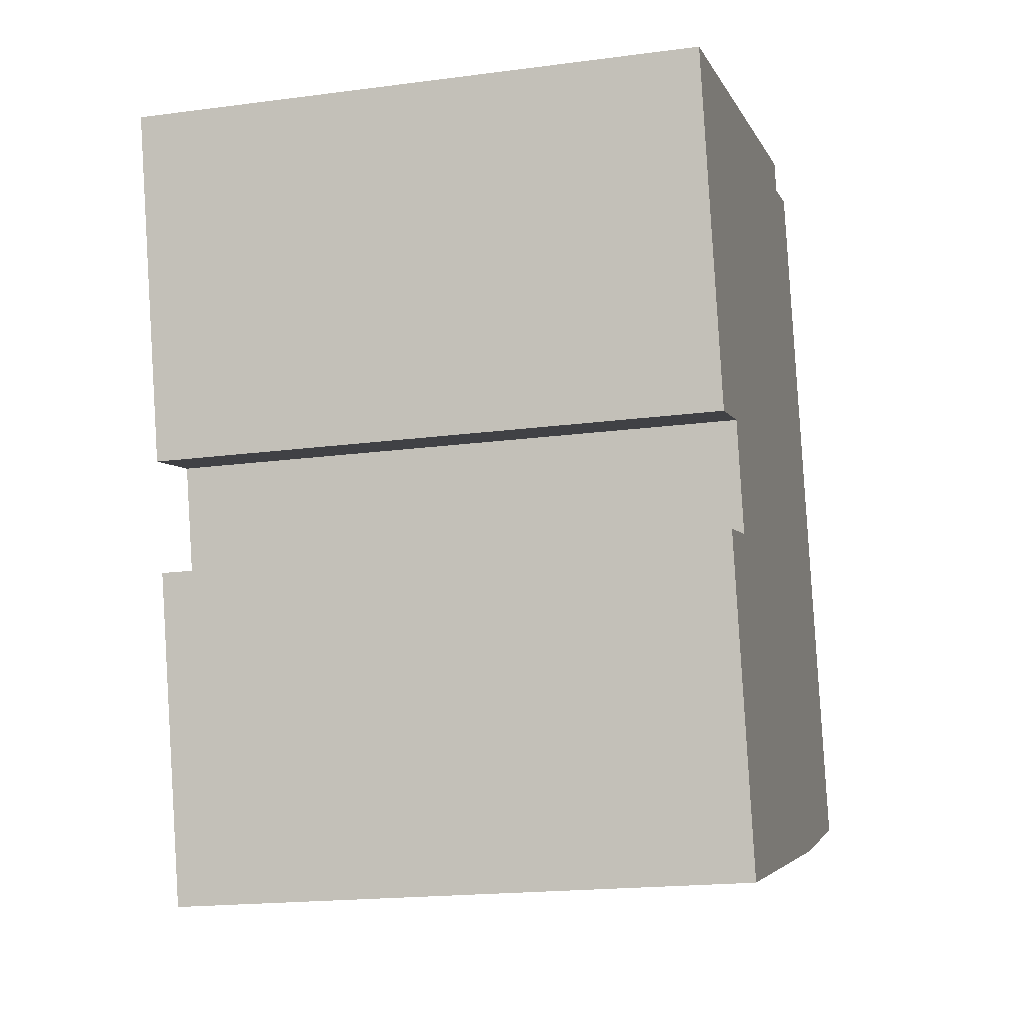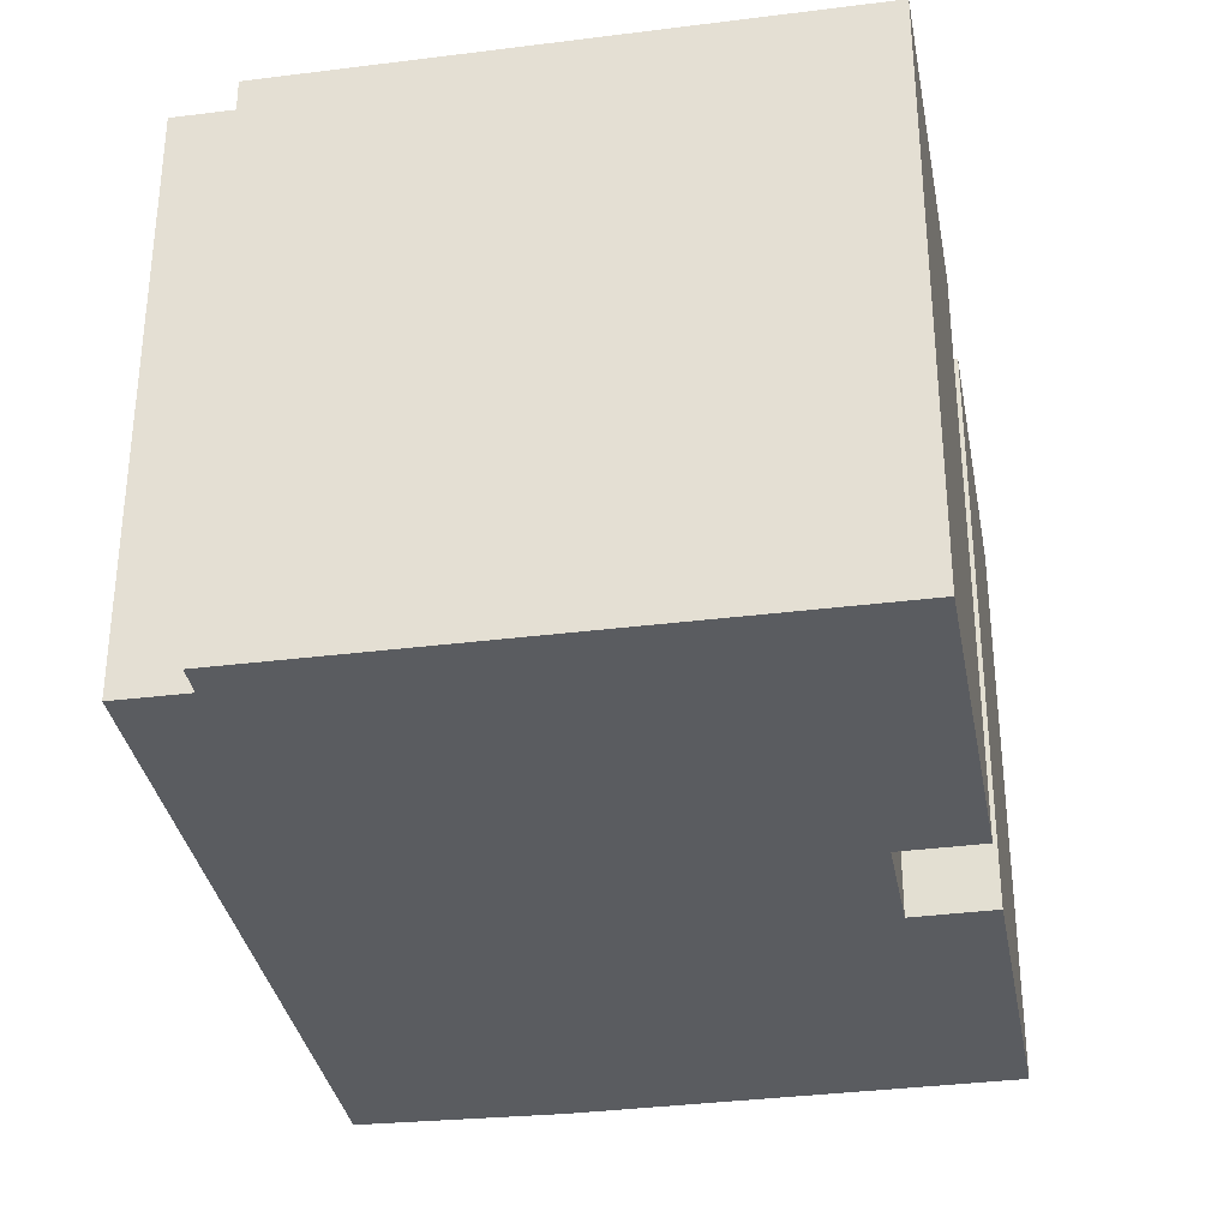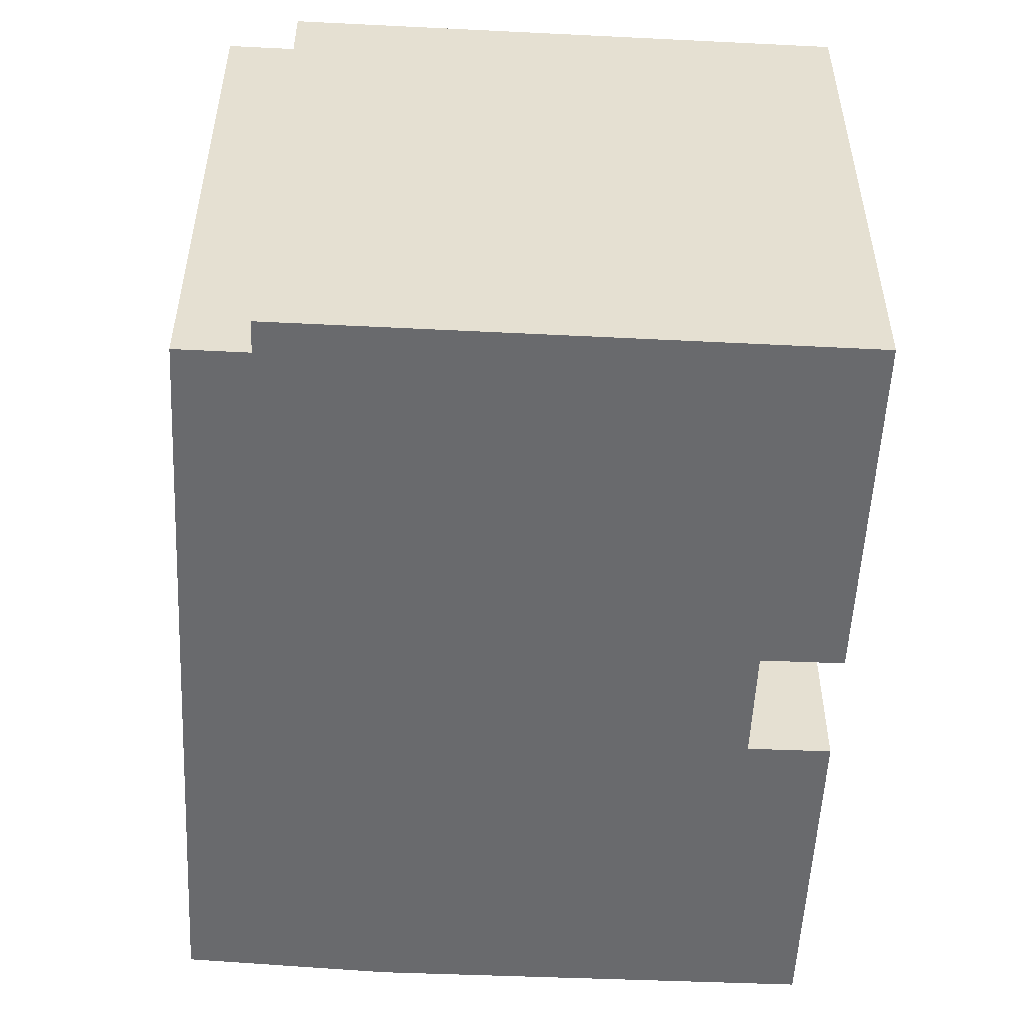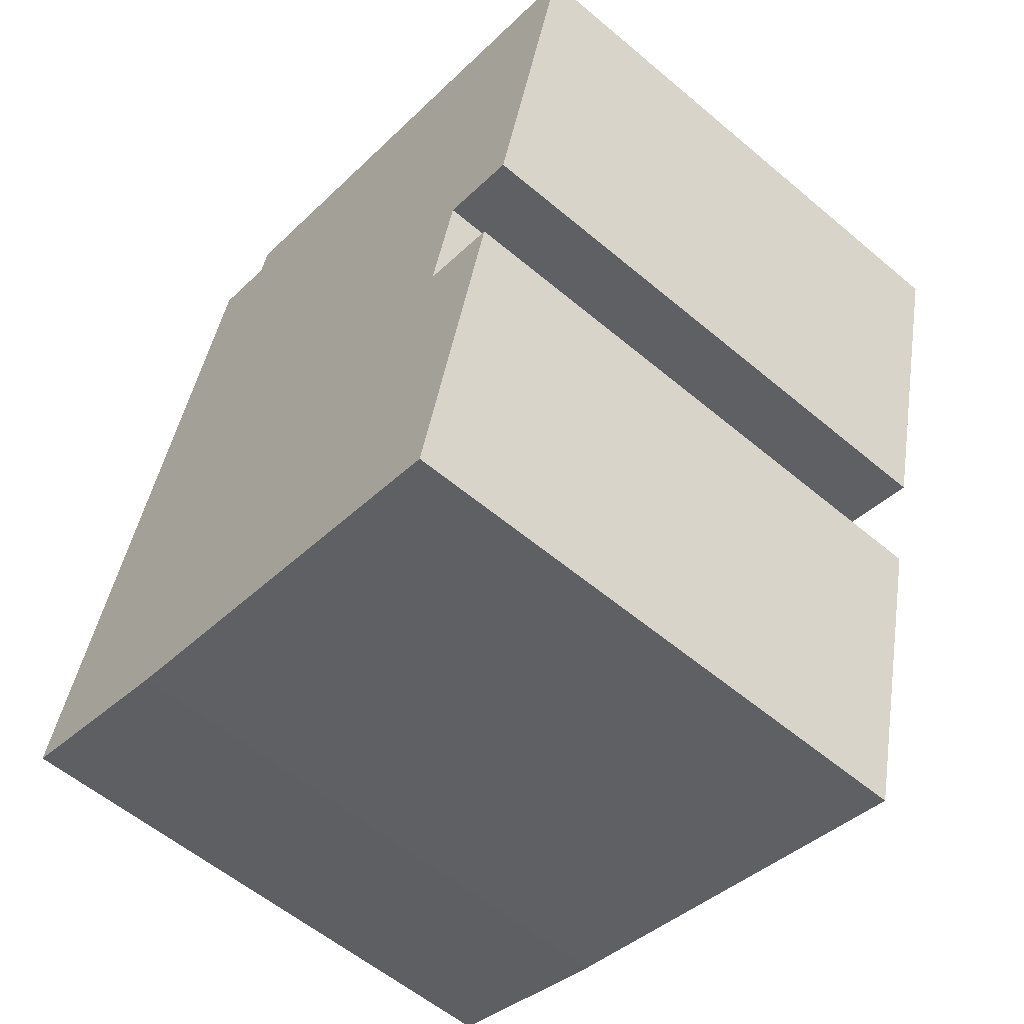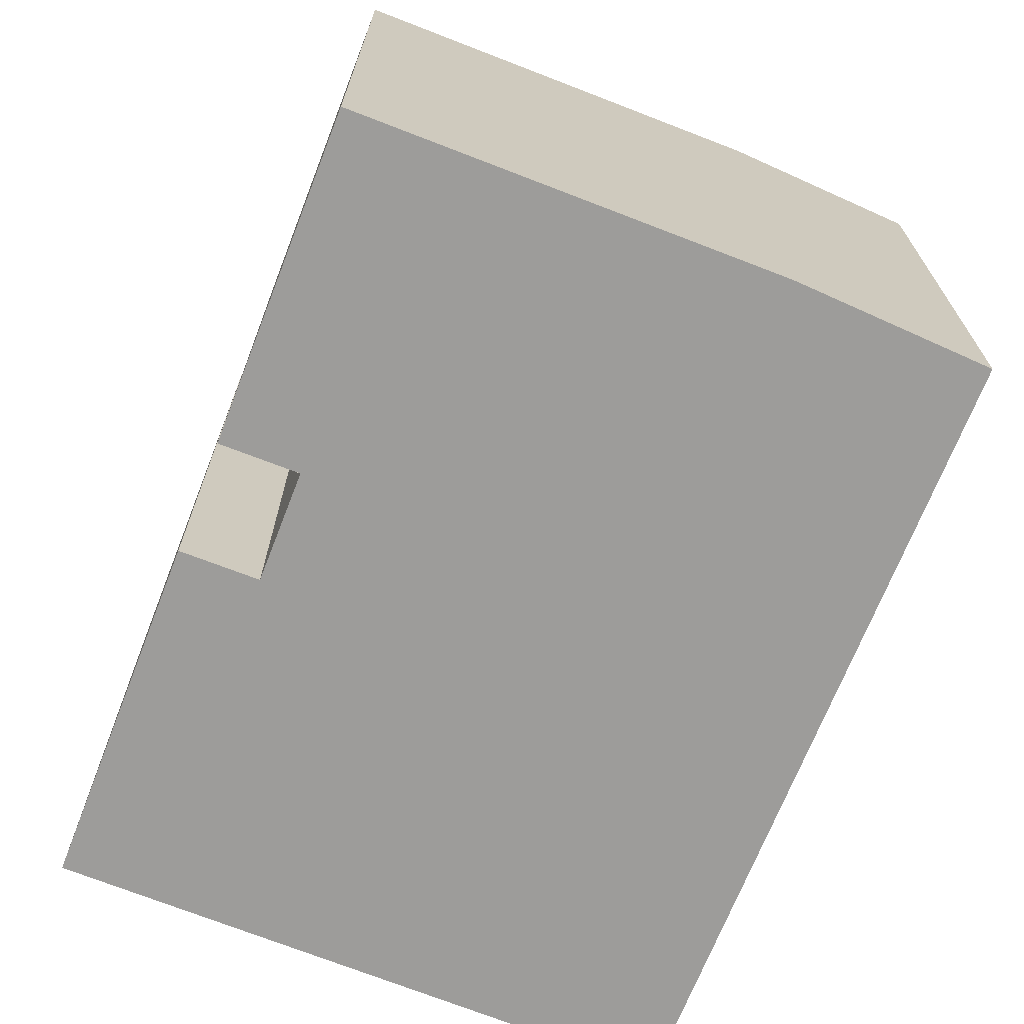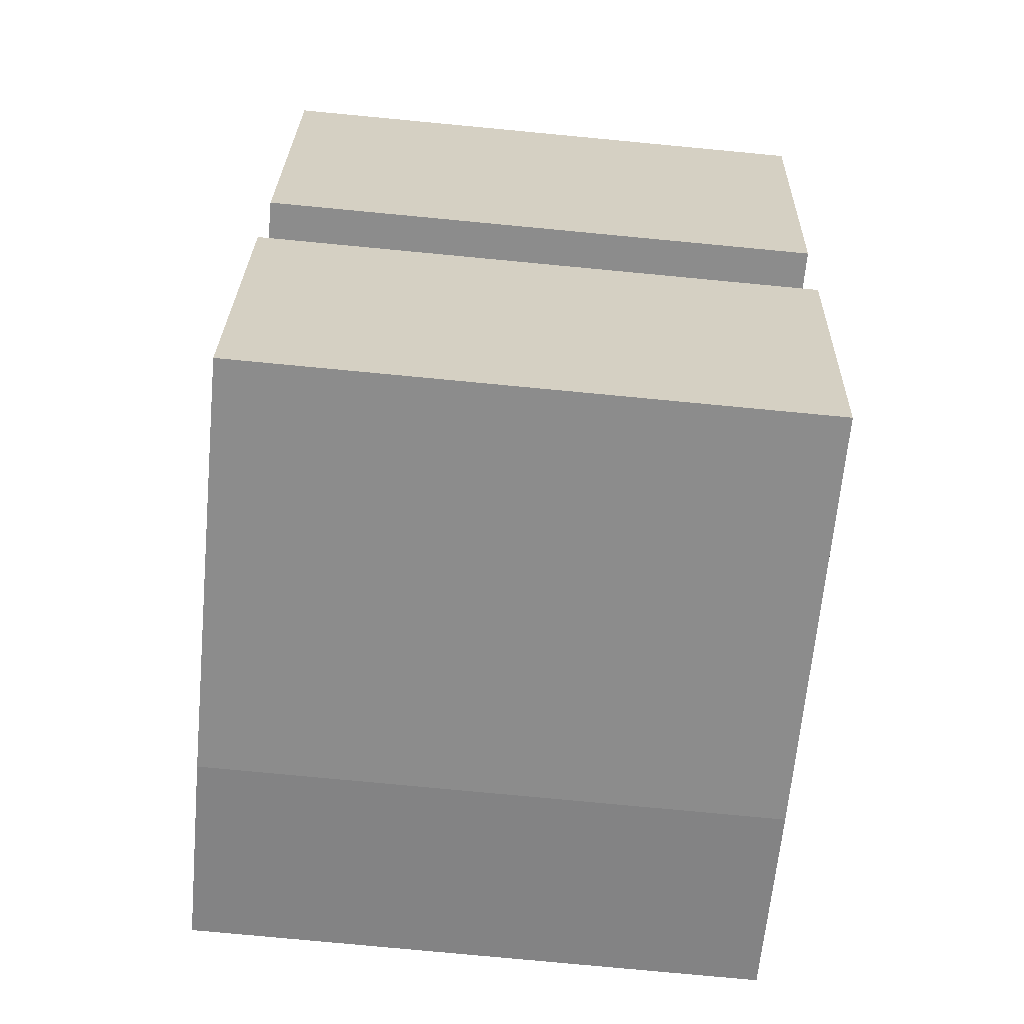
<metadata>
{"format":"obj","ext":"obj","renderer":"f3d","projection":"perspective","resolution":1024,"background":"white","views":[{"elev":-18.6,"azim":104.3,"up":"+Z"},{"elev":-33.7,"azim":24.3,"up":"+Y"},{"elev":-53.0,"azim":11.5,"up":"+Y"},{"elev":-57.4,"azim":48.8,"up":"+Z"},{"elev":-70.3,"azim":172.8,"up":"+Y"},{"elev":-78.4,"azim":84.6,"up":"+Z"}]}
</metadata>
<code>
v  17.02 12.21 12.95
v  5.499 12.21 15.23
v  5.669 12.21 15.89
v  0 12.21 7.476e-16
v  4.053 12.21 15.61
v  13.55 12.21 6.086
v  15.2 12.21 5.673
v  4.089 12.21 -1.257
v  12.97 12.21 3.773
v  12.92 12.21 -3.462
v  14.62 12.21 3.36
v  14.62 -2.057e-16 3.36
v  12.92 2.12e-16 -3.462
v  17.02 -7.927e-16 12.95
v  15.2 -3.474e-16 5.673
v  13.55 -3.727e-16 6.086
v  12.97 -2.31e-16 3.773
v  4.089 7.697e-17 -1.257
v  0 0 0
v  4.053 -9.558e-16 15.61
v  5.499 -9.328e-16 15.23
v  5.669 -9.73e-16 15.89
g defaultobject
f 1 2 3
f 2 4 5
f 4 2 1
f 4 1 6
f 6 1 7
f 6 8 4
f 8 6 9
f 8 9 10
f 10 9 11
f 12 10 11
f 10 12 13
f 14 7 1
f 7 14 15
f 16 9 6
f 9 16 17
f 13 8 10
f 8 13 18
f 18 4 8
f 4 18 19
f 15 6 7
f 6 15 16
f 19 5 4
f 5 19 20
f 21 3 2
f 3 21 22
f 20 2 5
f 2 20 21
f 22 1 3
f 1 22 14
f 17 11 9
f 11 17 12
f 14 22 21
f 19 21 20
f 21 19 14
f 14 19 16
f 16 19 17
f 17 19 18
f 17 18 12
f 12 18 13
f 15 14 16

</code>
